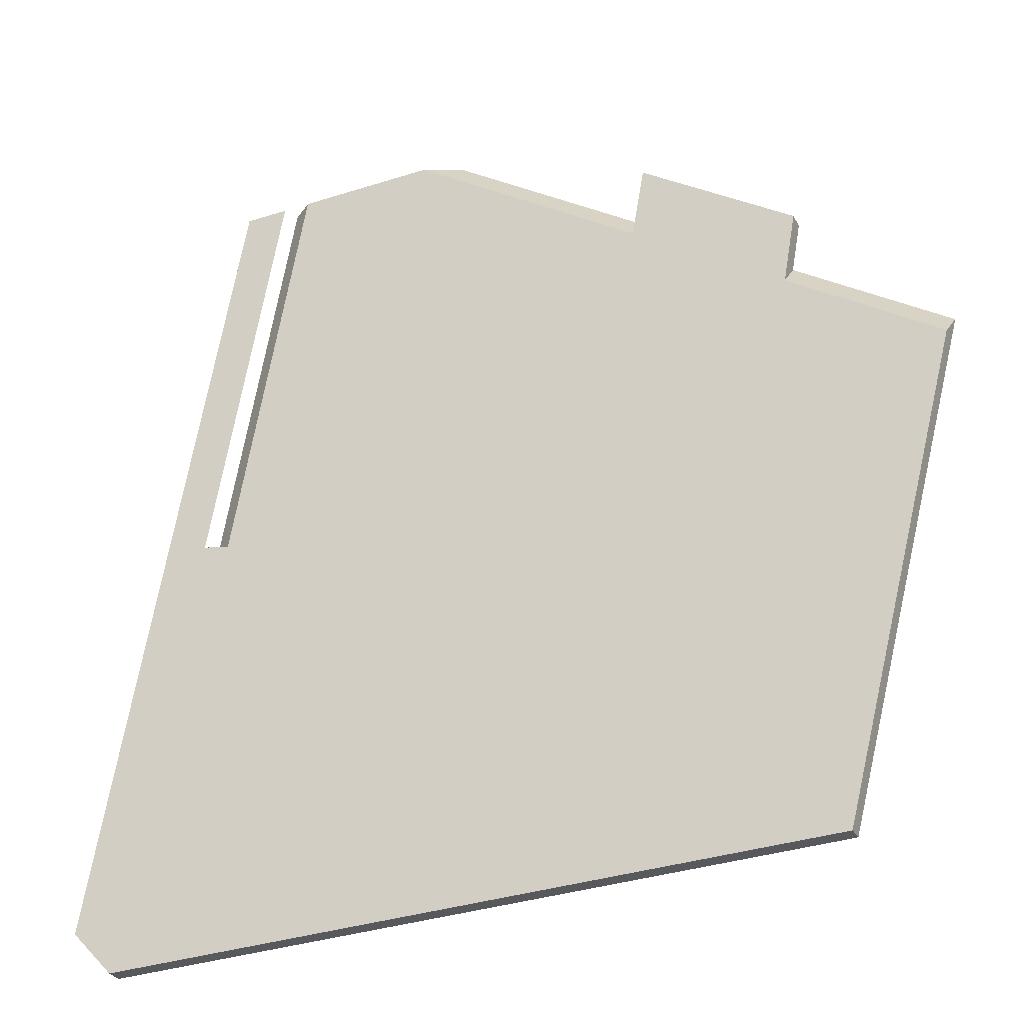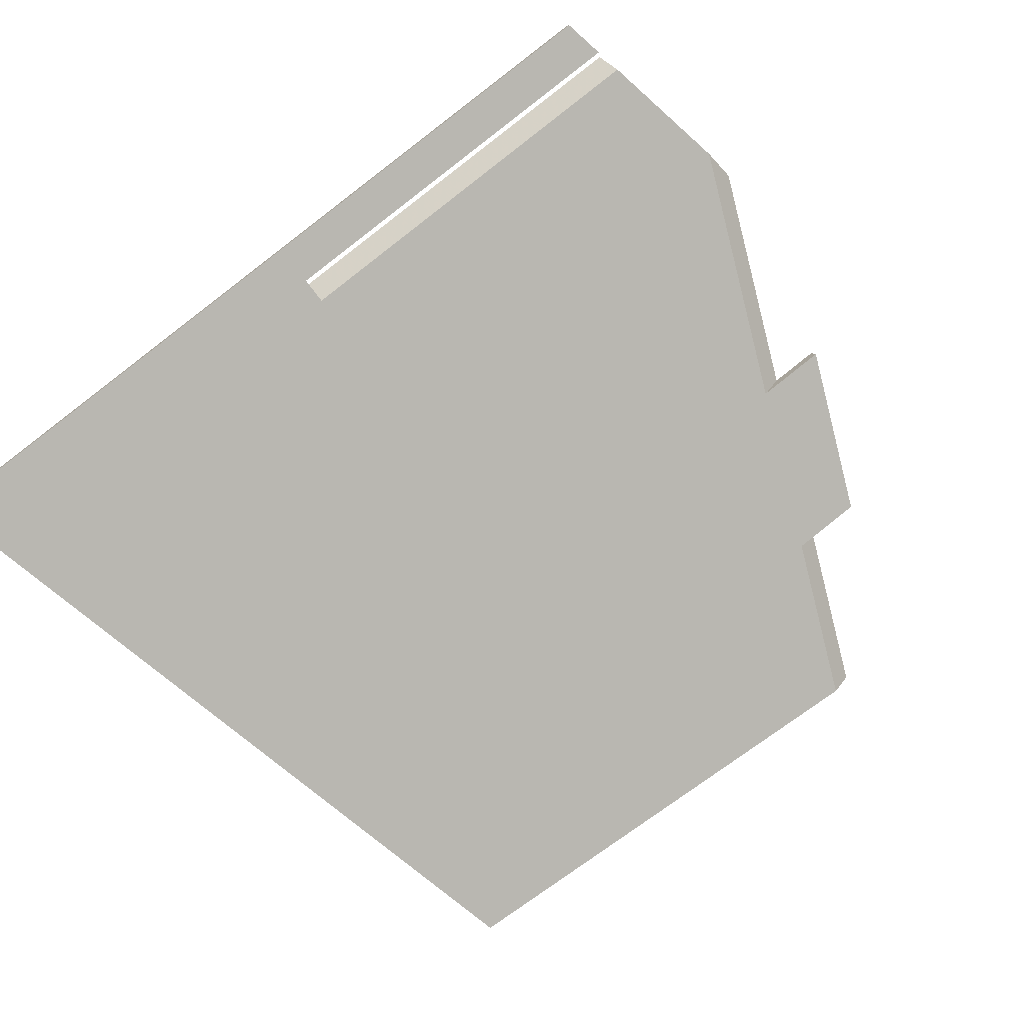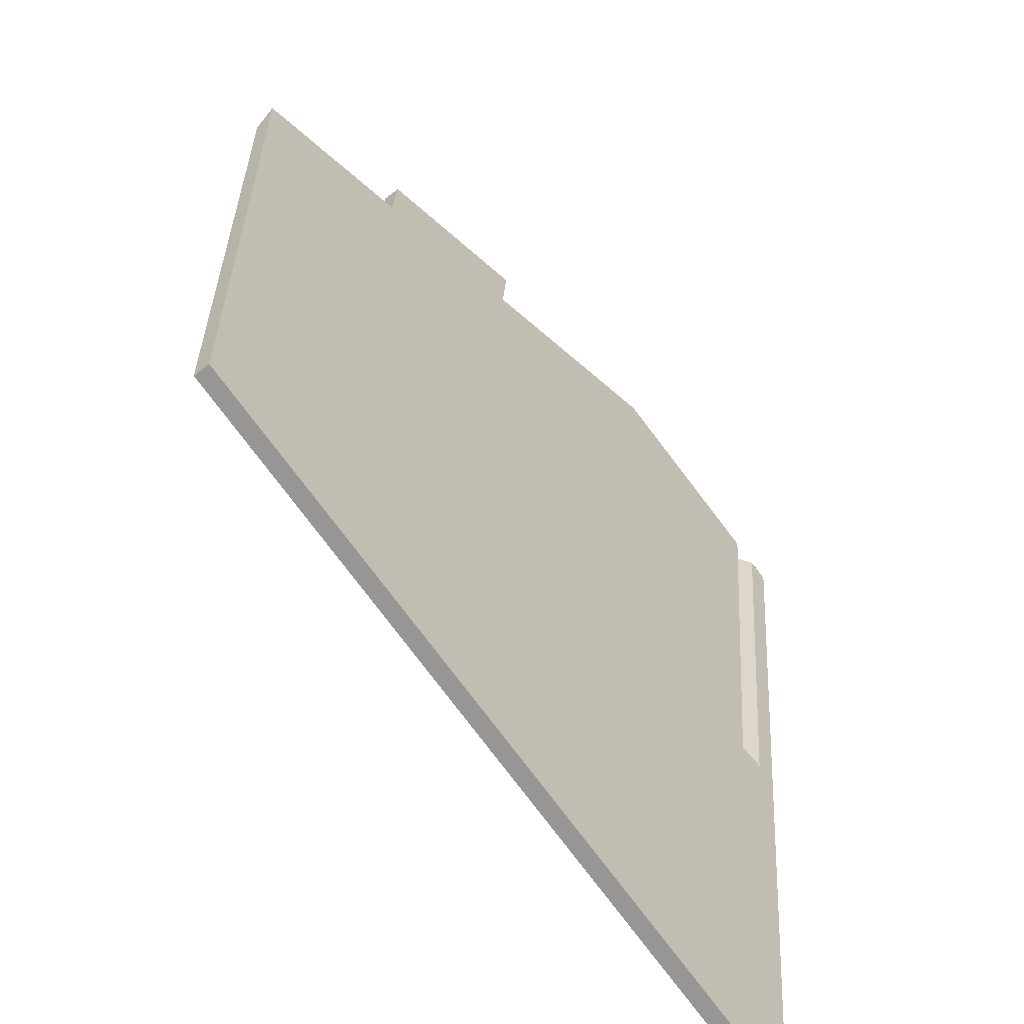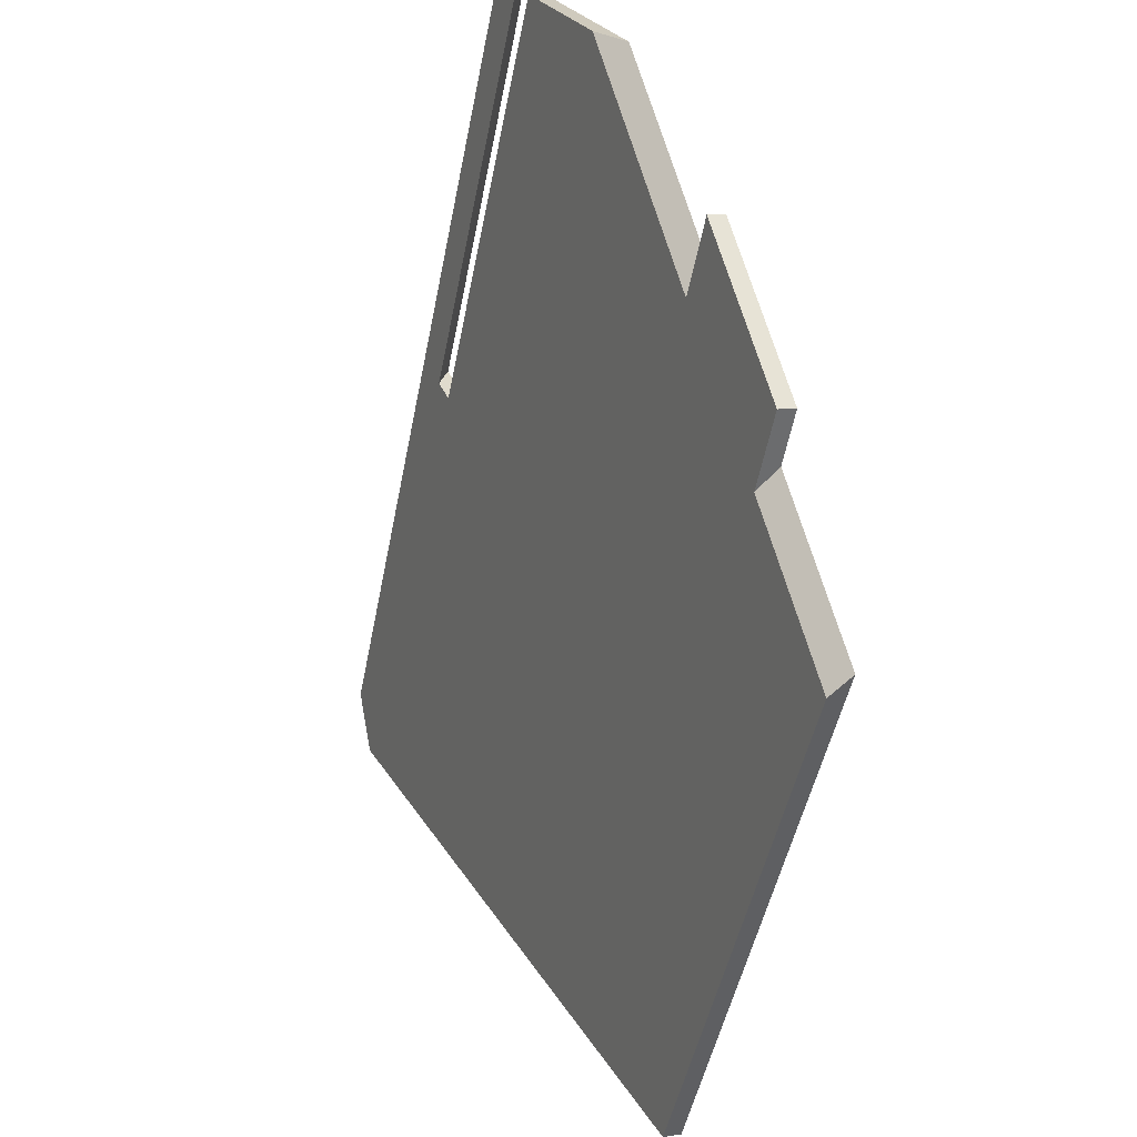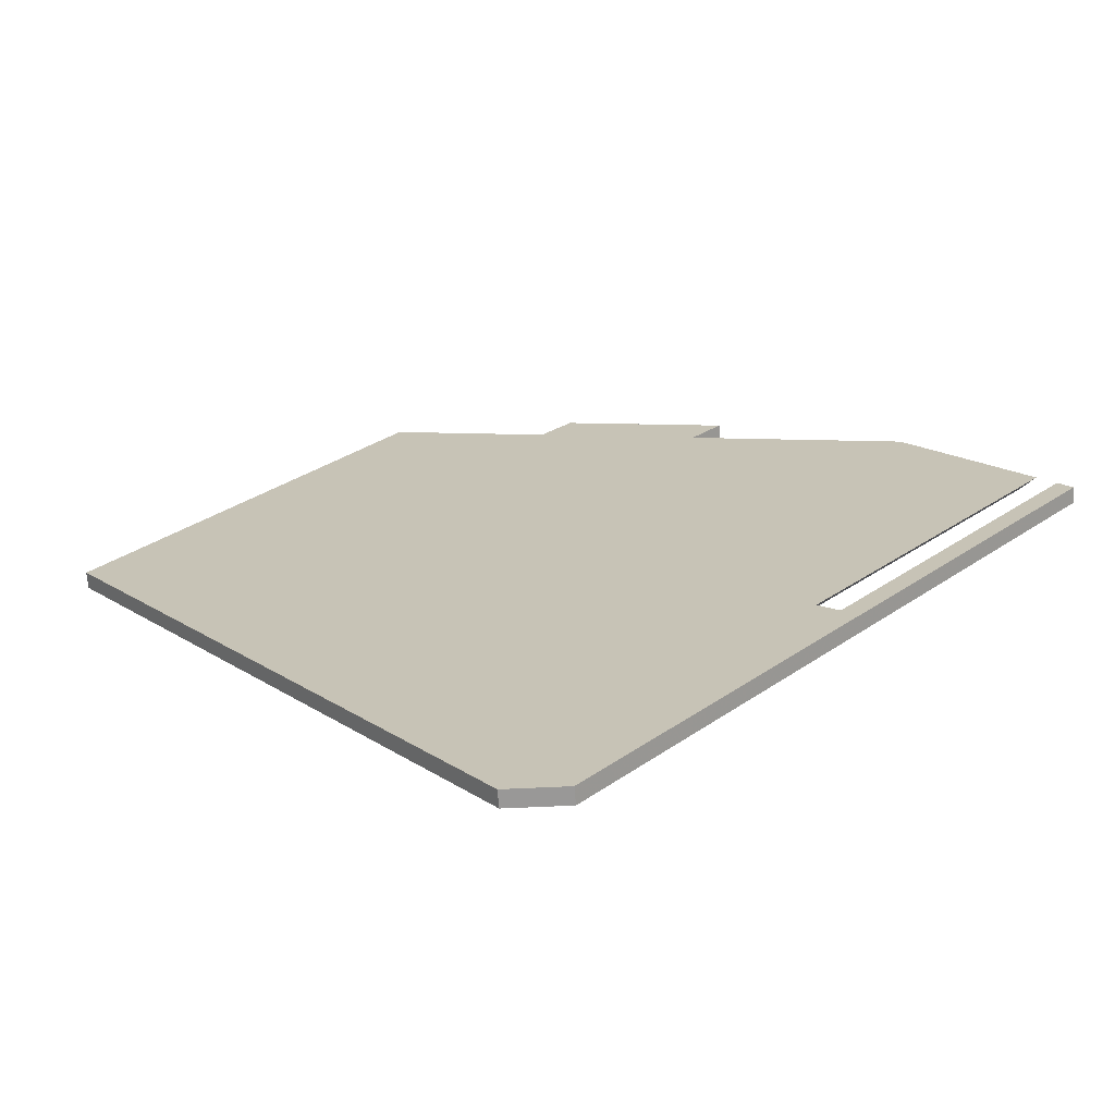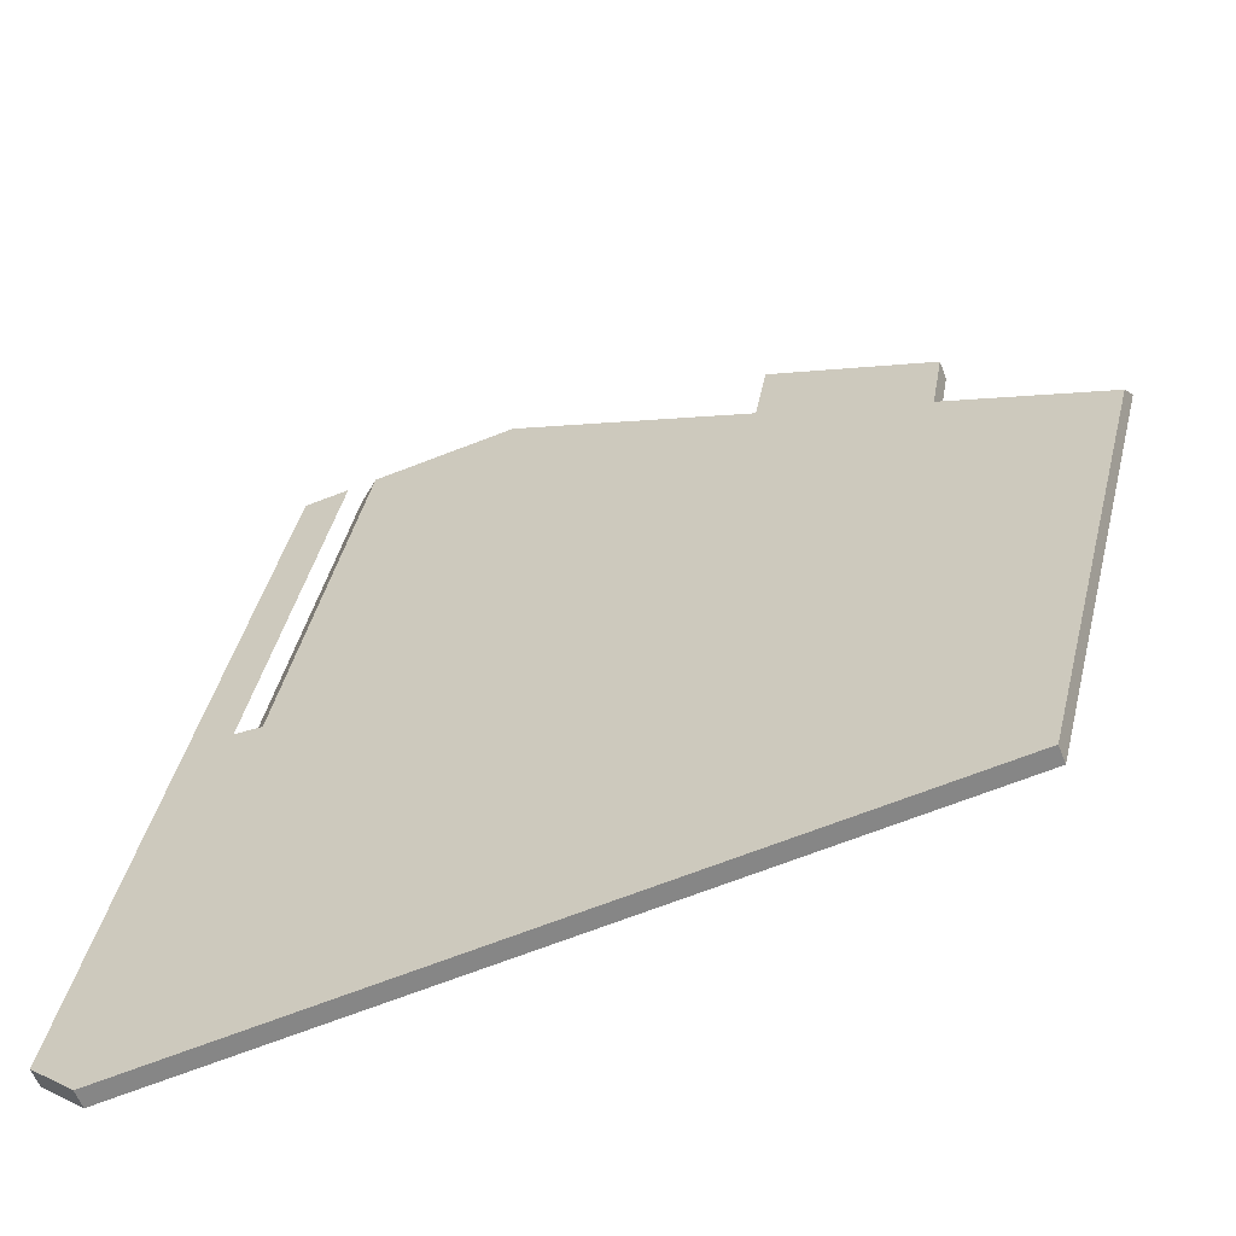
<metadata>
{"format":"obj","ext":"obj","renderer":"f3d","projection":"perspective","resolution":1024,"background":"white","views":[{"elev":-18.9,"azim":-152.6,"up":"+Y"},{"elev":-77.6,"azim":132.6,"up":"+Z"},{"elev":-71.6,"azim":-47.8,"up":"+Y"},{"elev":31.6,"azim":-108.8,"up":"+Y"},{"elev":11.2,"azim":46.3,"up":"+Z"},{"elev":-50.7,"azim":-154.8,"up":"+Y"}]}
</metadata>
<code>
v 0.1347 0.2704 -0.2308
v 0.1705 -0.1118 -0.2981
v 0.1342 0.2717 -0.2388
v 0.17 -0.1105 -0.3061
v 0.1414 0.1953 -0.2523
v 0.1485 0.1189 -0.2657
v 0.1557 0.04241 -0.2792
v 0.1629 -0.03403 -0.2927
v 0.1633 -0.0354 -0.2846
v 0.1562 0.04104 -0.2711
v 0.149 0.1175 -0.2577
v 0.1419 0.1939 -0.2442
v -0.1655 0.2103 -0.2225
v -0.08825 0.2533 -0.2283
v -0.166 0.2117 -0.2306
v -0.1401 0.2256 -0.2298
v -0.1142 0.2394 -0.229
v -0.08775 0.252 -0.2202
v -0.1137 0.2381 -0.221
v -0.1396 0.2242 -0.2217
v 0.1485 -0.1315 -0.3001
v -0.1984 -0.09338 -0.2722
v 0.148 -0.1301 -0.3081
v -0.1989 -0.09201 -0.2803
v 0.0786 -0.1225 -0.3025
v 0.009221 -0.1149 -0.297
v -0.06016 -0.1073 -0.2914
v -0.1295 -0.09963 -0.2858
v -0.129 -0.101 -0.2778
v -0.05966 -0.1086 -0.2833
v 0.009717 -0.1163 -0.2889
v 0.0791 -0.1239 -0.2945
v 0.1705 -0.1118 -0.2981
v 0.1485 -0.1315 -0.3001
v 0.17 -0.1105 -0.3061
v 0.148 -0.1301 -0.3081
v 0.1627 -0.117 -0.3068
v 0.1553 -0.1236 -0.3074
v 0.1558 -0.125 -0.2994
v 0.1632 -0.1184 -0.2987
v 0.04961 0.1766 -0.2498
v -0.04686 0.1668 -0.2455
v 0.05955 0.0706 -0.2685
v -0.03692 0.0608 -0.2642
v -0.1334 0.05101 -0.2599
v 0.06948 -0.03543 -0.2871
v -0.02698 -0.04522 -0.2829
v -0.1235 -0.05501 -0.2786
v 0.1342 0.2717 -0.2388
v 0.1414 0.1953 -0.2523
v 0.1485 0.1189 -0.2657
v 0.1557 0.04241 -0.2792
v 0.1629 -0.03403 -0.2927
v 0.17 -0.1105 -0.3061
v -0.1989 -0.09201 -0.2803
v -0.2122 -0.01592 -0.2665
v -0.2255 0.06017 -0.2527
v -0.2388 0.1363 -0.2389
v 0.148 -0.1301 -0.3081
v 0.0786 -0.1225 -0.3025
v 0.009221 -0.1149 -0.297
v -0.06016 -0.1073 -0.2914
v -0.1295 -0.09963 -0.2858
v 0.1627 -0.117 -0.3068
v 0.1553 -0.1236 -0.3074
v 0.09983 0.2752 -0.2361
v 0.1059 0.21 -0.2476
v 0.1121 0.1449 -0.2591
v 0.1182 0.07967 -0.2705
v 0.1313 0.081 -0.2711
v 0.1252 0.1453 -0.2598
v 0.1192 0.2096 -0.2485
v 0.1132 0.2739 -0.2372
v 0.1237 0.2728 -0.238
v -0.08499 0.2186 -0.2344
v -0.02589 0.2503 -0.2326
v 0.03322 0.282 -0.2309
v -0.08825 0.2533 -0.2283
v -0.08662 0.236 -0.2313
v -0.1628 0.177 -0.2367
v -0.1644 0.1943 -0.2336
v -0.166 0.2117 -0.2306
v -0.2008 0.1566 -0.2378
v -0.1401 0.2256 -0.2298
v -0.1142 0.2394 -0.229
v 0.1182 0.07967 -0.2705
v 0.1289 0.07934 -0.2629
v 0.1108 0.2728 -0.2289
v 0.1168 0.2083 -0.2402
v 0.1229 0.1438 -0.2516
v 0.09983 0.2752 -0.2361
v 0.1121 0.1449 -0.2591
v 0.1059 0.21 -0.2476
v 0.1313 0.081 -0.2711
v 0.142 0.08066 -0.2635
v 0.1241 0.2714 -0.2299
v 0.1301 0.2078 -0.2411
v 0.136 0.1443 -0.2523
v 0.1132 0.2739 -0.2372
v 0.1252 0.1453 -0.2598
v 0.1192 0.2096 -0.2485
v 0.1289 0.07934 -0.2629
v 0.1182 0.07967 -0.2705
v 0.1313 0.081 -0.2711
v 0.142 0.08066 -0.2635
v 0.1347 0.2704 -0.2308
v 0.1132 0.2739 -0.2372
v 0.1342 0.2717 -0.2388
v 0.1241 0.2714 -0.2299
v 0.1237 0.2728 -0.238
v 0.03322 0.282 -0.2309
v -0.08548 0.2278 -0.2245
v -0.08499 0.2186 -0.2344
v 0.01641 0.2824 -0.2214
v -0.02589 0.2503 -0.2326
v -0.03454 0.2551 -0.2229
v -0.08499 0.2186 -0.2344
v -0.08548 0.2278 -0.2245
v -0.08775 0.252 -0.2202
v -0.08825 0.2533 -0.2283
v -0.08662 0.236 -0.2313
v 0.01641 0.2824 -0.2214
v 0.1108 0.2728 -0.2289
v 0.09983 0.2752 -0.2361
v 0.03322 0.282 -0.2309
v 0.06359 0.2776 -0.2252
v -0.1628 0.177 -0.2367
v -0.1633 0.1861 -0.2268
v -0.2388 0.1363 -0.2389
v -0.2008 0.1566 -0.2378
v -0.24 0.145 -0.2291
v -0.2016 0.1655 -0.2279
v -0.1628 0.177 -0.2367
v -0.1644 0.1943 -0.2336
v -0.166 0.2117 -0.2306
v -0.1633 0.1861 -0.2268
v -0.1655 0.2103 -0.2225
v -0.1984 -0.09338 -0.2722
v -0.24 0.145 -0.2291
v -0.1989 -0.09201 -0.2803
v -0.2122 -0.01592 -0.2665
v -0.2255 0.06017 -0.2527
v -0.2388 0.1363 -0.2389
v -0.2296 0.08538 -0.2398
v -0.2192 0.0258 -0.2506
v -0.2088 -0.03379 -0.2614
v 0.04823 0.1777 -0.2412
v -0.04986 0.1677 -0.2369
v -0.148 0.1578 -0.2325
v 0.05825 0.0708 -0.26
v -0.03985 0.06084 -0.2557
v -0.1379 0.05088 -0.2514
v 0.06827 -0.03609 -0.2789
v -0.02983 -0.04605 -0.2745
v -0.1279 -0.05601 -0.2702
v 0.1347 0.2704 -0.2308
v 0.1419 0.1939 -0.2442
v 0.149 0.1175 -0.2577
v 0.1562 0.04104 -0.2711
v 0.1633 -0.0354 -0.2846
v 0.1705 -0.1118 -0.2981
v -0.1984 -0.09338 -0.2722
v -0.2088 -0.03379 -0.2614
v -0.2192 0.0258 -0.2506
v -0.2296 0.08538 -0.2398
v -0.24 0.145 -0.2291
v 0.1485 -0.1315 -0.3001
v 0.0791 -0.1239 -0.2945
v 0.009717 -0.1163 -0.2889
v -0.05966 -0.1086 -0.2833
v -0.129 -0.101 -0.2778
v 0.1632 -0.1184 -0.2987
v 0.1558 -0.125 -0.2994
v 0.1108 0.2728 -0.2289
v 0.1168 0.2083 -0.2402
v 0.1229 0.1438 -0.2516
v 0.1289 0.07934 -0.2629
v 0.142 0.08066 -0.2635
v 0.136 0.1443 -0.2523
v 0.1301 0.2078 -0.2411
v 0.1241 0.2714 -0.2299
v -0.08775 0.252 -0.2202
v -0.08548 0.2278 -0.2245
v -0.03454 0.2551 -0.2229
v 0.01641 0.2824 -0.2214
v 0.06359 0.2776 -0.2252
v -0.2016 0.1655 -0.2279
v -0.1633 0.1861 -0.2268
v -0.1655 0.2103 -0.2225
v -0.1396 0.2242 -0.2217
v -0.1137 0.2381 -0.221
f 12 5 3 1
f 11 6 5 12
f 9 8 7 10
f 2 4 8 9
f 10 7 6 11
f 20 16 15 13
f 18 14 17 19
f 19 17 16 20
f 32 25 23 21
f 31 26 25 32
f 29 28 27 30
f 22 24 28 29
f 30 27 26 31
f 40 37 35 33
f 34 36 38 39
f 39 38 37 40
f 44 42 41 43
f 42 44 45
f 47 44 43 46
f 48 45 44 47
f 72 74 49
f 66 67 77
f 72 73 74
f 67 41 77
f 49 50 72
f 71 72 50
f 77 41 76
f 68 41 67
f 42 76 41
f 85 78 79
f 84 85 75
f 81 82 84
f 79 75 85
f 80 75 42
f 45 83 80
f 84 80 81
f 83 57 58
f 80 42 45
f 75 80 84
f 76 42 75
f 68 43 41
f 70 51 52
f 52 69 70
f 43 68 69
f 46 69 52
f 50 51 71
f 64 53 54
f 65 53 64
f 59 60 65
f 53 65 60
f 53 46 52
f 53 60 46
f 69 46 43
f 56 57 45
f 57 83 45
f 45 48 56
f 62 47 61
f 46 61 47
f 48 47 62
f 55 48 63
f 62 63 48
f 56 48 55
f 61 46 60
f 51 70 71
f 90 86 92
f 86 90 87
f 90 92 89
f 88 93 91
f 93 88 89
f 92 93 89
f 98 100 94
f 94 95 98
f 98 97 100
f 96 99 101
f 101 97 96
f 100 97 101
f 104 103 102
f 102 105 104
f 106 108 110 109
f 109 110 107
f 115 112 116
f 113 112 115
f 114 111 115
f 116 114 115
f 118 117 121
f 119 118 120
f 121 120 118
f 125 122 126
f 123 124 126
f 125 126 124
f 132 129 131
f 130 129 132
f 128 127 130
f 132 128 130
f 134 133 136
f 136 137 135
f 134 136 135
f 146 141 140 138
f 142 145 144
f 145 141 146
f 141 145 142
f 139 143 142 144
f 151 150 147 148
f 152 151 148 149
f 154 153 150 151
f 155 154 151 152
f 180 156 181
f 174 186 175
f 186 185 147
f 179 157 180
f 156 180 157
f 158 157 179
f 147 176 175
f 186 147 175
f 179 178 158
f 184 147 185
f 148 184 183
f 183 182 191
f 183 191 190
f 190 149 183
f 188 149 190
f 189 188 190
f 187 149 188
f 187 166 165
f 165 149 187
f 148 183 149
f 148 147 184
f 147 150 176
f 178 159 158
f 178 177 159
f 150 159 177
f 177 176 150
f 153 160 159 150
f 172 161 160
f 173 172 160
f 167 173 168
f 160 168 173
f 168 160 153
f 155 152 163
f 152 165 164
f 152 164 163
f 152 149 165
f 170 169 154
f 153 154 169
f 155 170 154
f 162 171 155
f 170 155 171
f 163 162 155
f 169 168 153

</code>
